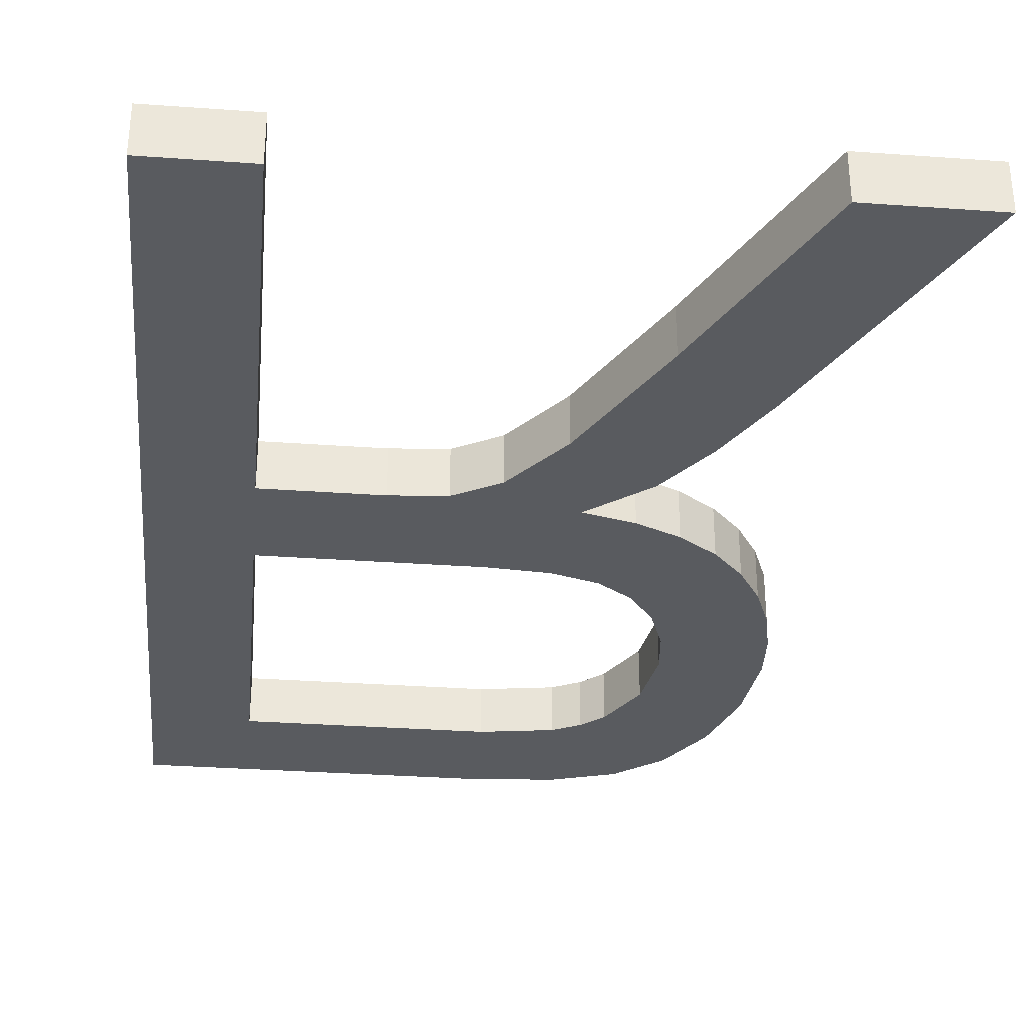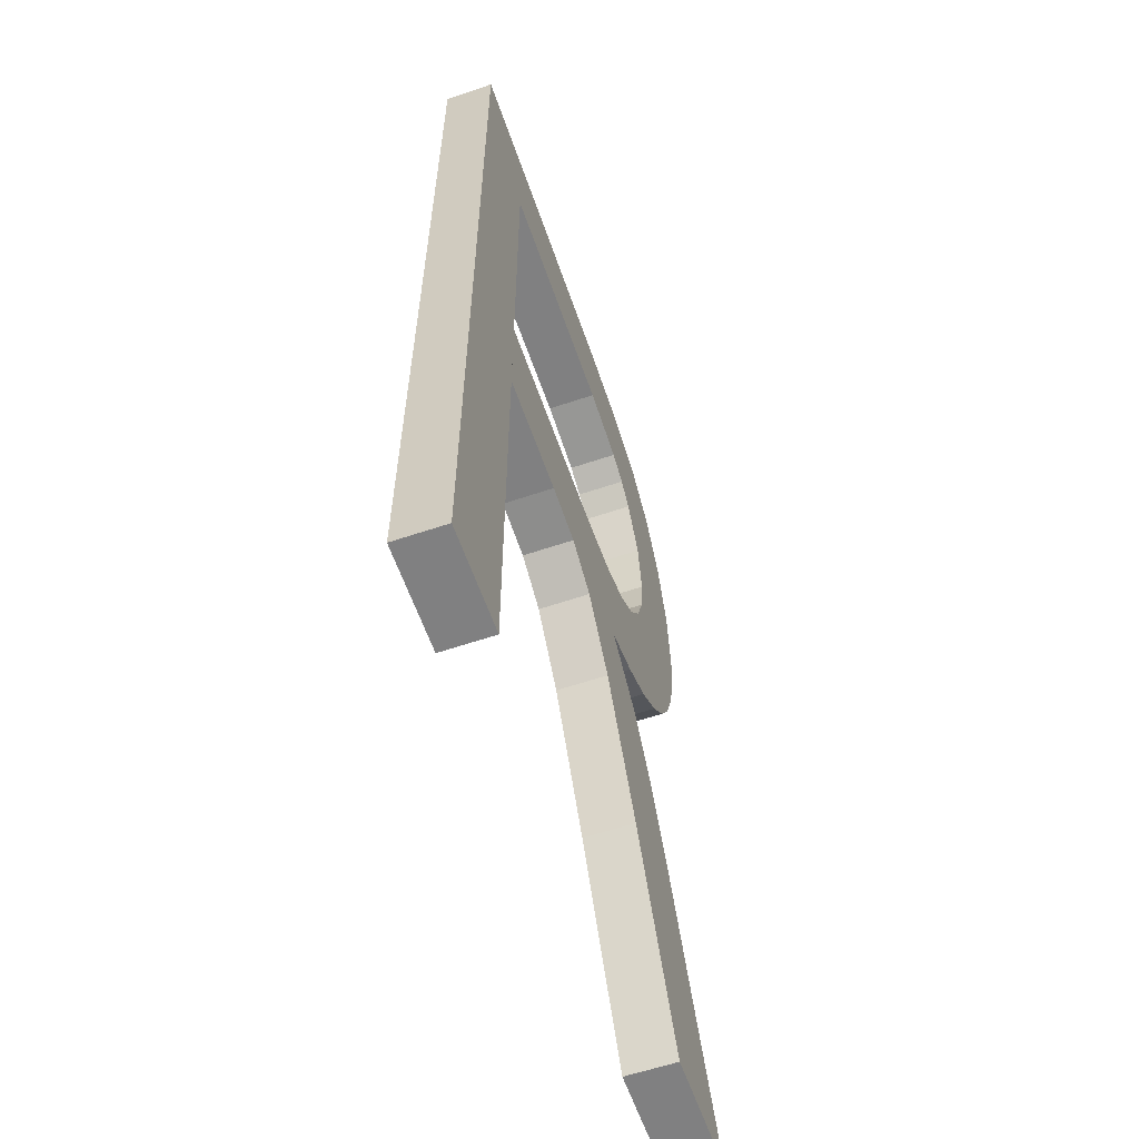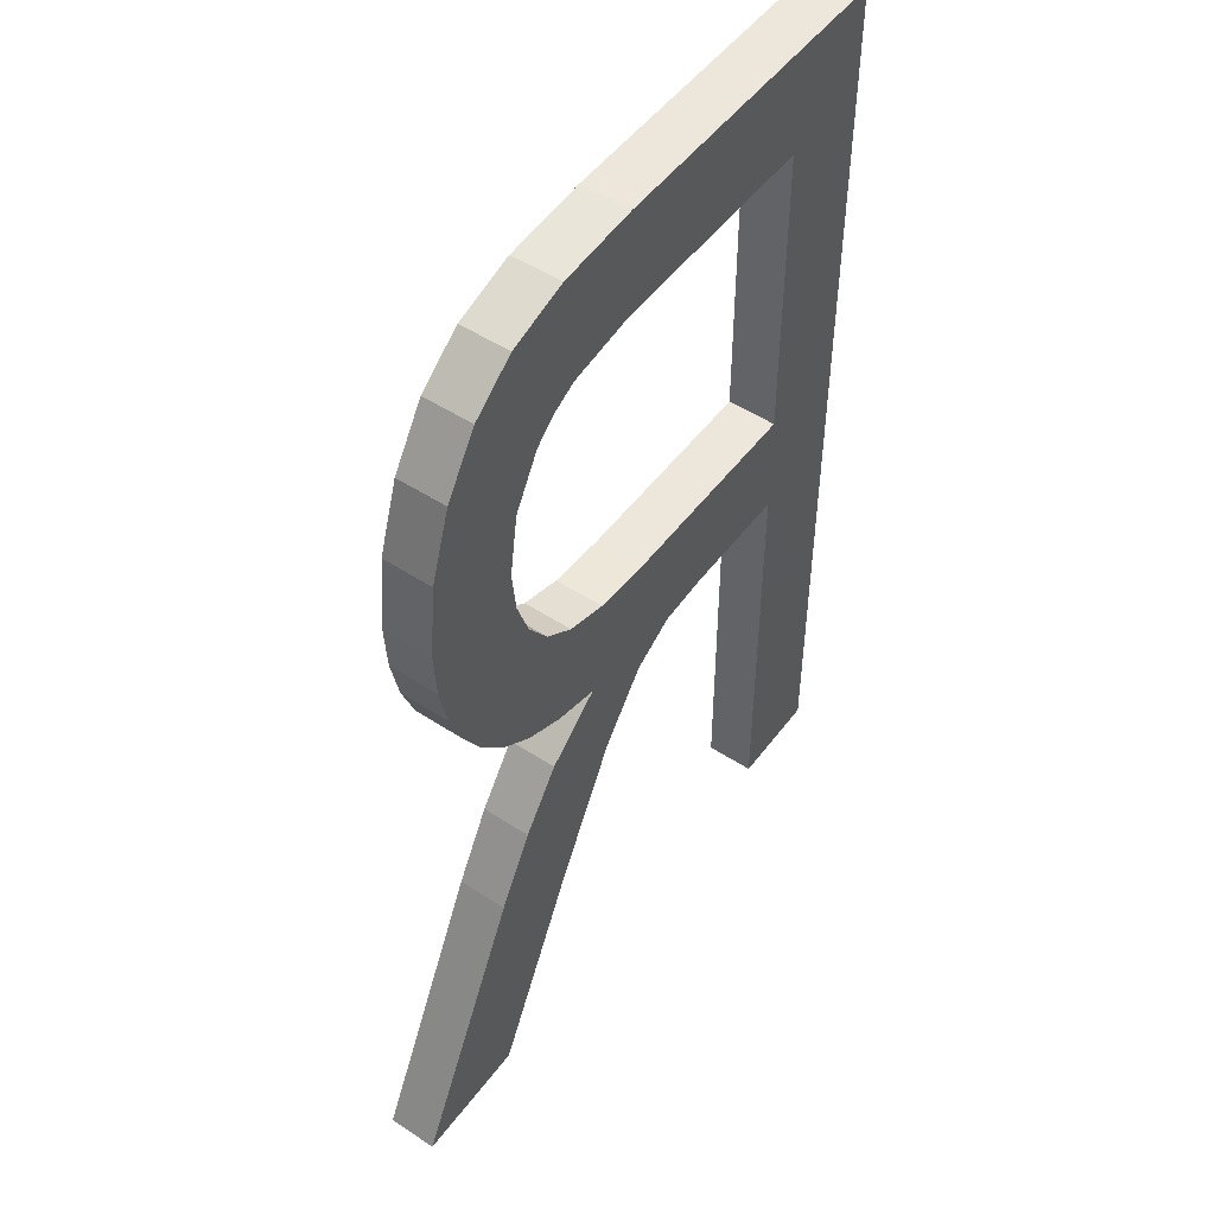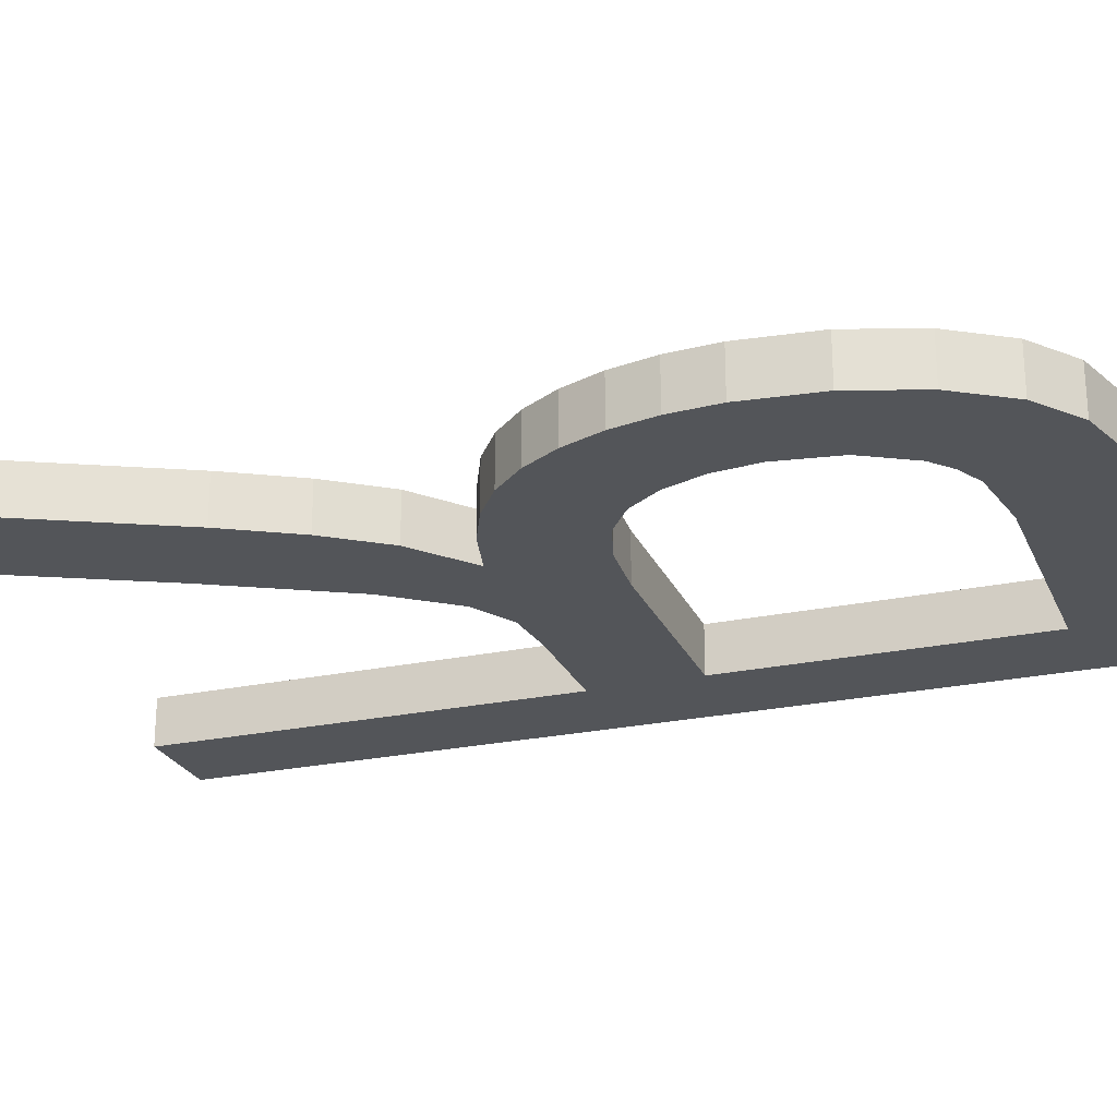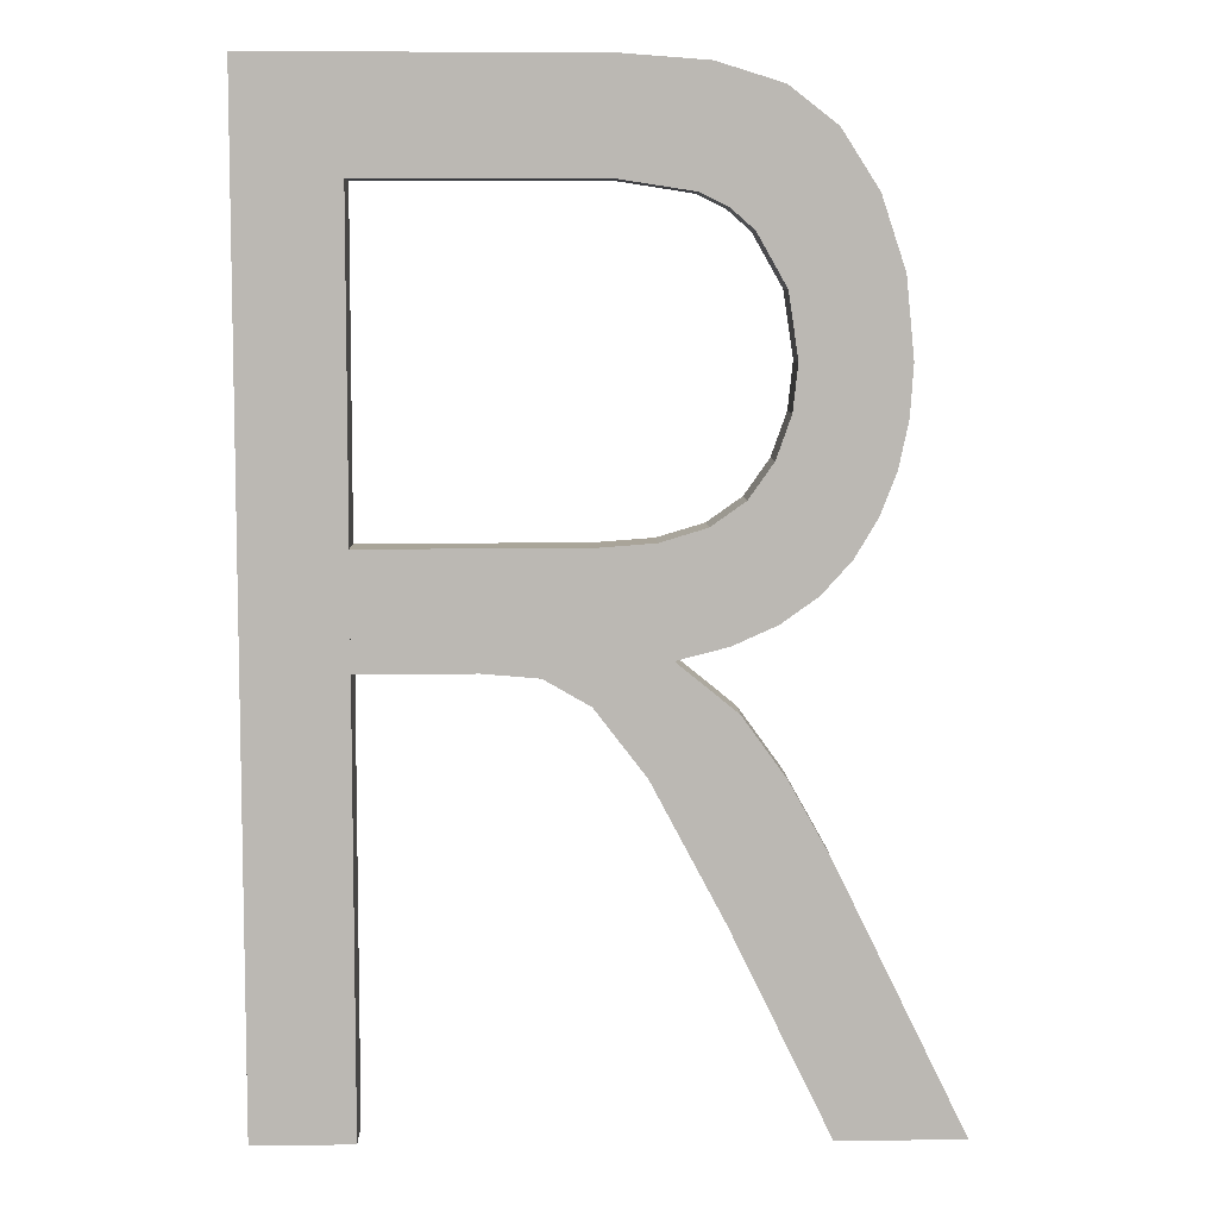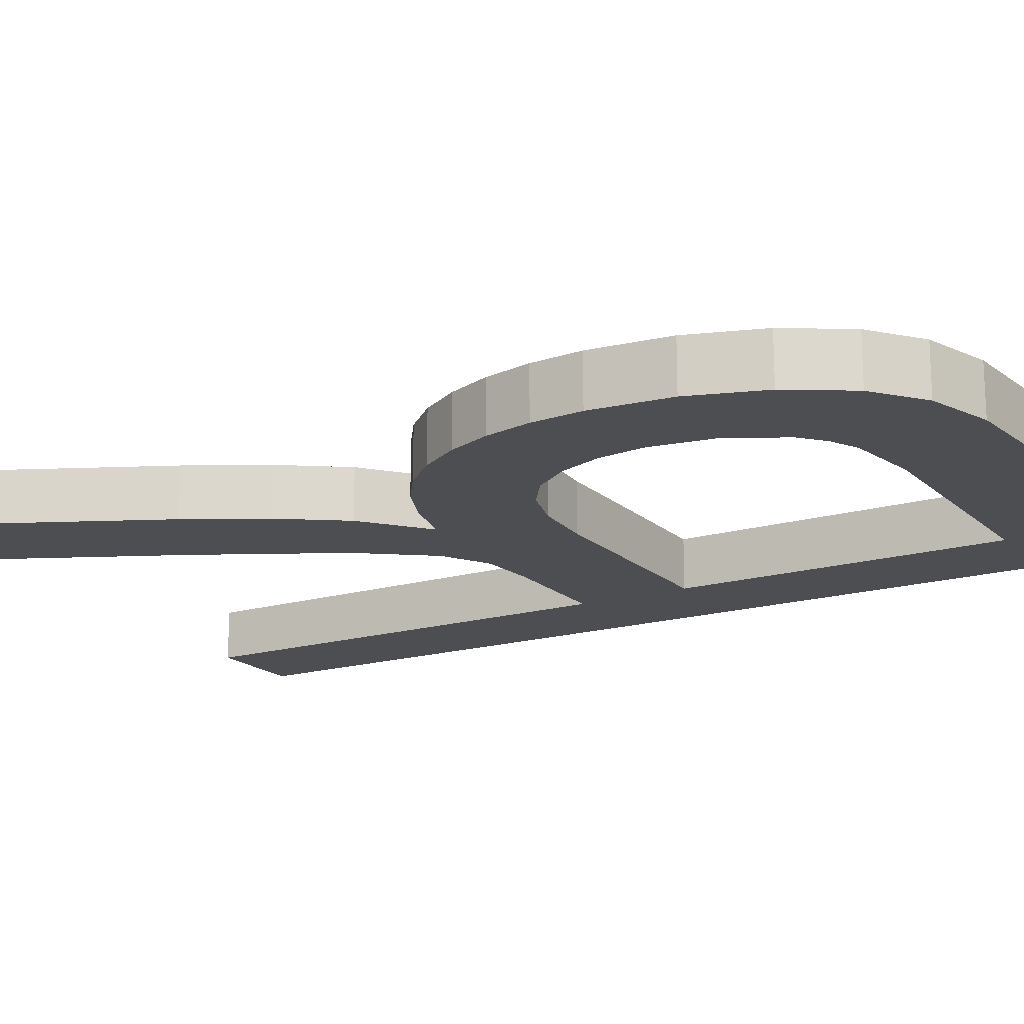
<metadata>
{"format":"obj","ext":"obj","renderer":"f3d","projection":"perspective","resolution":1024,"background":"white","views":[{"elev":-32.6,"azim":-5.7,"up":"+Z"},{"elev":-60.1,"azim":-70.9,"up":"+Y"},{"elev":50.6,"azim":125.6,"up":"+Y"},{"elev":-24.3,"azim":109.4,"up":"+Z"},{"elev":7.4,"azim":-1.4,"up":"+Y"},{"elev":-17.2,"azim":120.5,"up":"+Z"}]}
</metadata>
<code>
o mesh173/mesh173-geometry#mesh173-geometry
v -0.1379 -0.3948 0.1021
v -0.1356 -0.3973 0.1021
v -0.1379 -0.417 0.1021
v -0.1304 -0.3948 0.1021
v -0.1356 -0.417 0.1021
v -0.1379 -0.3948 0.1032
v -0.1303 -0.3973 0.1021
v -0.1356 -0.4046 0.1021
v -0.1356 -0.417 0.1032
v -0.1379 -0.417 0.1032
v -0.1304 -0.3948 0.1032
v -0.1284 -0.395 0.1021
v -0.1303 -0.3973 0.1032
v -0.1356 -0.4046 0.1032
v -0.1356 -0.4071 0.1021
v -0.1356 -0.3973 0.1032
v -0.1286 -0.3975 0.1021
v -0.1286 -0.3975 0.1032
v -0.1308 -0.4046 0.1021
v -0.1356 -0.4071 0.1032
v -0.1284 -0.395 0.1032
v -0.128 -0.3979 0.1021
v -0.1308 -0.4046 0.1032
v -0.133 -0.4071 0.1021
v -0.133 -0.4071 0.1032
v -0.1269 -0.3954 0.1021
v -0.128 -0.3979 0.1032
v -0.1294 -0.4045 0.1021
v -0.1318 -0.4073 0.1021
v -0.1269 -0.3954 0.1032
v -0.1275 -0.3983 0.1021
v -0.1275 -0.3983 0.1032
v -0.1318 -0.4073 0.1032
v -0.1294 -0.4045 0.1032
v -0.1308 -0.4078 0.1021
v -0.1258 -0.3963 0.1021
v -0.1268 -0.3994 0.1021
v -0.1308 -0.4078 0.1032
v -0.1284 -0.4042 0.1021
v -0.1296 -0.4093 0.1021
v -0.1258 -0.3963 0.1032
v -0.1268 -0.3994 0.1032
v -0.1296 -0.4093 0.1032
v -0.1284 -0.4042 0.1032
v -0.1291 -0.4069 0.1021
v -0.125 -0.3975 0.1032
v -0.1266 -0.4009 0.1021
v -0.1291 -0.4069 0.1032
v -0.1276 -0.4037 0.1021
v -0.128 -0.4066 0.1021
v -0.128 -0.4124 0.1021
v -0.1266 -0.4009 0.1032
v -0.125 -0.3975 0.1021
v -0.1255 -0.4049 0.1032
v -0.1261 -0.4056 0.1021
v -0.128 -0.4124 0.1032
v -0.128 -0.4066 0.1032
v -0.1276 -0.4037 0.1032
v -0.1277 -0.408 0.1021
v -0.1261 -0.4056 0.1032
v -0.1245 -0.3991 0.1032
v -0.1255 -0.4049 0.1021
v -0.125 -0.404 0.1032
v -0.1267 -0.4019 0.1021
v -0.1277 -0.408 0.1032
v -0.1271 -0.4029 0.1032
v -0.127 -0.4062 0.1021
v -0.127 -0.4062 0.1032
v -0.1258 -0.417 0.1021
v -0.1267 -0.4019 0.1032
v -0.1245 -0.3991 0.1021
v -0.125 -0.404 0.1021
v -0.1258 -0.417 0.1032
v -0.1271 -0.4029 0.1021
v -0.1268 -0.4093 0.1021
v -0.1243 -0.4009 0.1032
v -0.1246 -0.4031 0.1032
v -0.1246 -0.4031 0.1021
v -0.1268 -0.4093 0.1032
v -0.1259 -0.411 0.1021
v -0.1229 -0.417 0.1032
v -0.1243 -0.4009 0.1021
v -0.1244 -0.402 0.1032
v -0.1259 -0.411 0.1032
v -0.1229 -0.417 0.1021
v -0.1244 -0.402 0.1021
f 1 2 3
f 2 1 4
f 3 2 1
f 4 1 2
f 2 5 3
f 3 5 2
f 3 6 1
f 1 6 3
f 6 4 1
f 1 4 6
f 2 4 7
f 7 4 2
f 5 2 8
f 8 2 5
f 9 3 5
f 5 3 9
f 6 3 10
f 10 3 6
f 4 6 11
f 11 6 4
f 7 4 12
f 12 4 7
f 13 2 7
f 7 2 13
f 2 14 8
f 8 14 2
f 5 8 15
f 15 8 5
f 3 9 10
f 10 9 3
f 15 9 5
f 5 9 15
f 9 6 10
f 10 6 9
f 6 16 11
f 11 16 6
f 11 12 4
f 4 12 11
f 7 12 17
f 17 12 7
f 2 13 16
f 16 13 2
f 7 18 13
f 13 18 7
f 14 2 16
f 16 2 14
f 14 19 8
f 8 19 14
f 19 15 8
f 8 15 19
f 9 15 20
f 20 15 9
f 6 9 16
f 16 9 6
f 11 16 13
f 13 16 11
f 12 11 21
f 21 11 12
f 17 12 22
f 22 12 17
f 18 7 17
f 17 7 18
f 21 13 18
f 18 13 21
f 16 20 14
f 14 20 16
f 19 14 23
f 23 14 19
f 15 19 24
f 24 19 15
f 15 25 20
f 20 25 15
f 16 9 20
f 20 9 16
f 11 13 21
f 21 13 11
f 21 26 12
f 12 26 21
f 22 12 26
f 26 12 22
f 27 17 22
f 22 17 27
f 17 27 18
f 18 27 17
f 21 18 27
f 27 18 21
f 25 14 20
f 20 14 25
f 14 25 23
f 23 25 14
f 23 28 19
f 19 28 23
f 24 19 29
f 29 19 24
f 25 15 24
f 24 15 25
f 26 21 30
f 30 21 26
f 22 26 31
f 31 26 22
f 22 32 27
f 27 32 22
f 21 27 30
f 30 27 21
f 23 25 33
f 33 25 23
f 28 23 34
f 34 23 28
f 35 19 28
f 28 19 35
f 29 19 35
f 35 19 29
f 33 24 29
f 29 24 33
f 24 33 25
f 25 33 24
f 30 36 26
f 26 36 30
f 31 26 37
f 37 26 31
f 32 22 31
f 31 22 32
f 30 27 32
f 32 27 30
f 23 33 38
f 38 33 23
f 23 38 34
f 34 38 23
f 34 39 28
f 28 39 34
f 35 28 40
f 40 28 35
f 38 29 35
f 35 29 38
f 29 38 33
f 33 38 29
f 36 30 41
f 41 30 36
f 37 26 36
f 36 26 37
f 37 32 31
f 31 32 37
f 30 32 42
f 42 32 30
f 34 38 43
f 43 38 34
f 39 34 44
f 44 34 39
f 39 45 28
f 28 45 39
f 40 28 45
f 45 28 40
f 43 35 40
f 40 35 43
f 35 43 38
f 38 43 35
f 30 42 41
f 41 42 30
f 46 36 41
f 41 36 46
f 37 36 47
f 47 36 37
f 32 37 42
f 42 37 32
f 34 43 48
f 48 43 34
f 48 44 34
f 34 44 48
f 44 49 39
f 39 49 44
f 45 39 50
f 50 39 45
f 40 45 51
f 51 45 40
f 51 43 40
f 40 43 51
f 41 42 52
f 52 42 41
f 36 46 53
f 53 46 36
f 41 54 46
f 46 54 41
f 47 36 55
f 55 36 47
f 47 42 37
f 37 42 47
f 48 43 56
f 56 43 48
f 44 48 57
f 57 48 44
f 49 44 58
f 58 44 49
f 50 39 49
f 49 39 50
f 57 45 50
f 50 45 57
f 51 45 59
f 59 45 51
f 43 51 56
f 56 51 43
f 42 47 52
f 52 47 42
f 41 52 60
f 60 52 41
f 61 53 46
f 46 53 61
f 62 36 53
f 53 36 62
f 41 60 54
f 54 60 41
f 46 54 63
f 63 54 46
f 55 36 62
f 62 36 55
f 55 64 47
f 47 64 55
f 48 56 65
f 65 56 48
f 45 57 48
f 48 57 45
f 44 57 58
f 58 57 44
f 66 49 58
f 58 49 66
f 50 49 67
f 67 49 50
f 50 68 57
f 57 68 50
f 48 59 45
f 45 59 48
f 51 59 69
f 69 59 51
f 69 56 51
f 51 56 69
f 64 52 47
f 47 52 64
f 70 60 52
f 52 60 70
f 53 61 71
f 71 61 53
f 46 63 61
f 61 63 46
f 62 53 72
f 72 53 62
f 55 54 60
f 60 54 55
f 54 72 63
f 63 72 54
f 54 55 62
f 62 55 54
f 67 64 55
f 55 64 67
f 65 56 73
f 73 56 65
f 59 48 65
f 65 48 59
f 58 57 68
f 68 57 58
f 49 66 74
f 74 66 49
f 58 68 66
f 66 68 58
f 67 49 74
f 74 49 67
f 68 50 67
f 67 50 68
f 69 59 75
f 75 59 69
f 56 69 73
f 73 69 56
f 52 64 70
f 70 64 52
f 70 68 60
f 60 68 70
f 76 71 61
f 61 71 76
f 72 53 71
f 71 53 72
f 61 63 77
f 77 63 61
f 72 54 62
f 62 54 72
f 60 67 55
f 55 67 60
f 78 63 72
f 72 63 78
f 67 74 64
f 64 74 67
f 65 73 79
f 79 73 65
f 79 59 65
f 65 59 79
f 70 74 66
f 66 74 70
f 66 68 70
f 70 68 66
f 67 60 68
f 68 60 67
f 59 79 75
f 75 79 59
f 69 75 80
f 80 75 69
f 69 81 73
f 73 81 69
f 74 70 64
f 64 70 74
f 71 76 82
f 82 76 71
f 61 83 76
f 76 83 61
f 72 71 78
f 78 71 72
f 63 78 77
f 77 78 63
f 61 77 83
f 83 77 61
f 79 73 84
f 84 73 79
f 84 75 79
f 79 75 84
f 75 84 80
f 80 84 75
f 69 80 85
f 85 80 69
f 81 69 85
f 85 69 81
f 84 73 81
f 81 73 84
f 83 82 76
f 76 82 83
f 86 71 82
f 82 71 86
f 78 71 86
f 86 71 78
f 86 77 78
f 78 77 86
f 77 86 83
f 83 86 77
f 81 80 84
f 84 80 81
f 80 81 85
f 85 81 80
f 82 83 86
f 86 83 82

</code>
